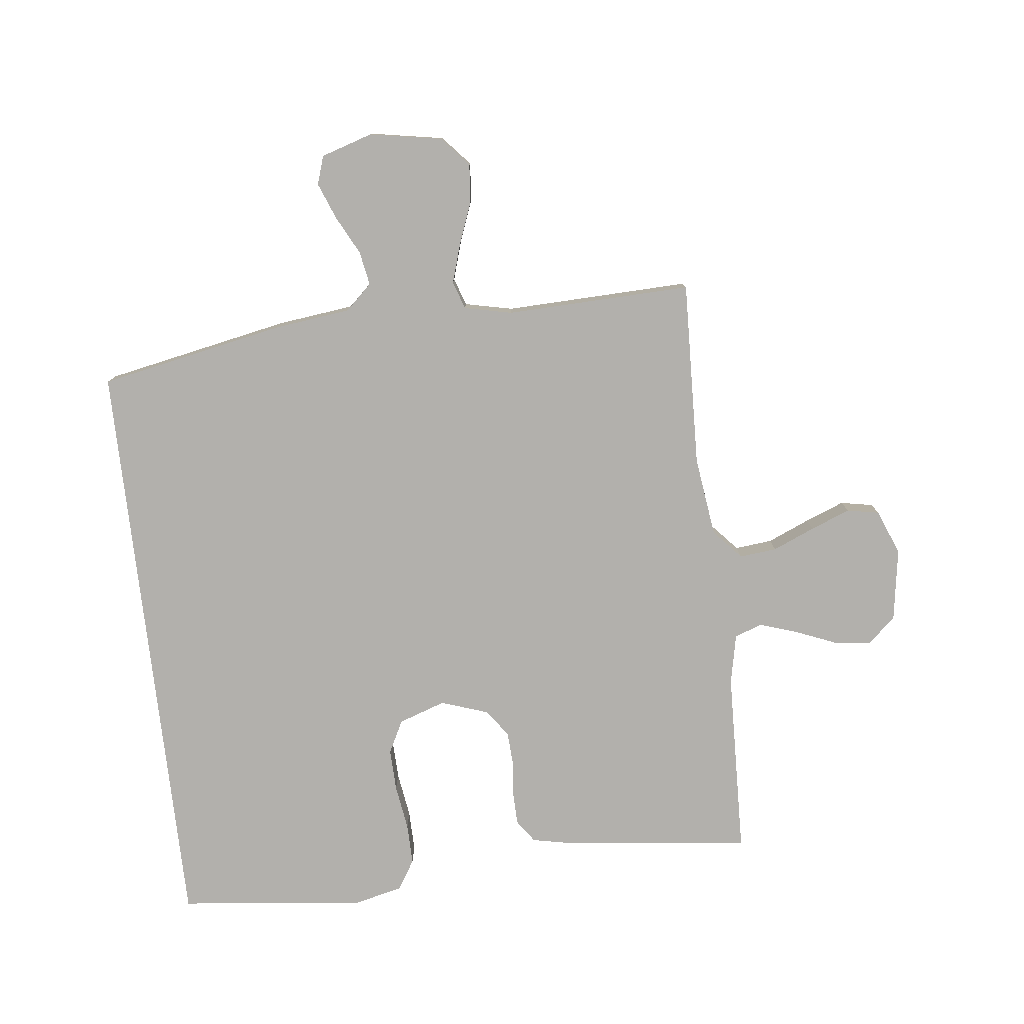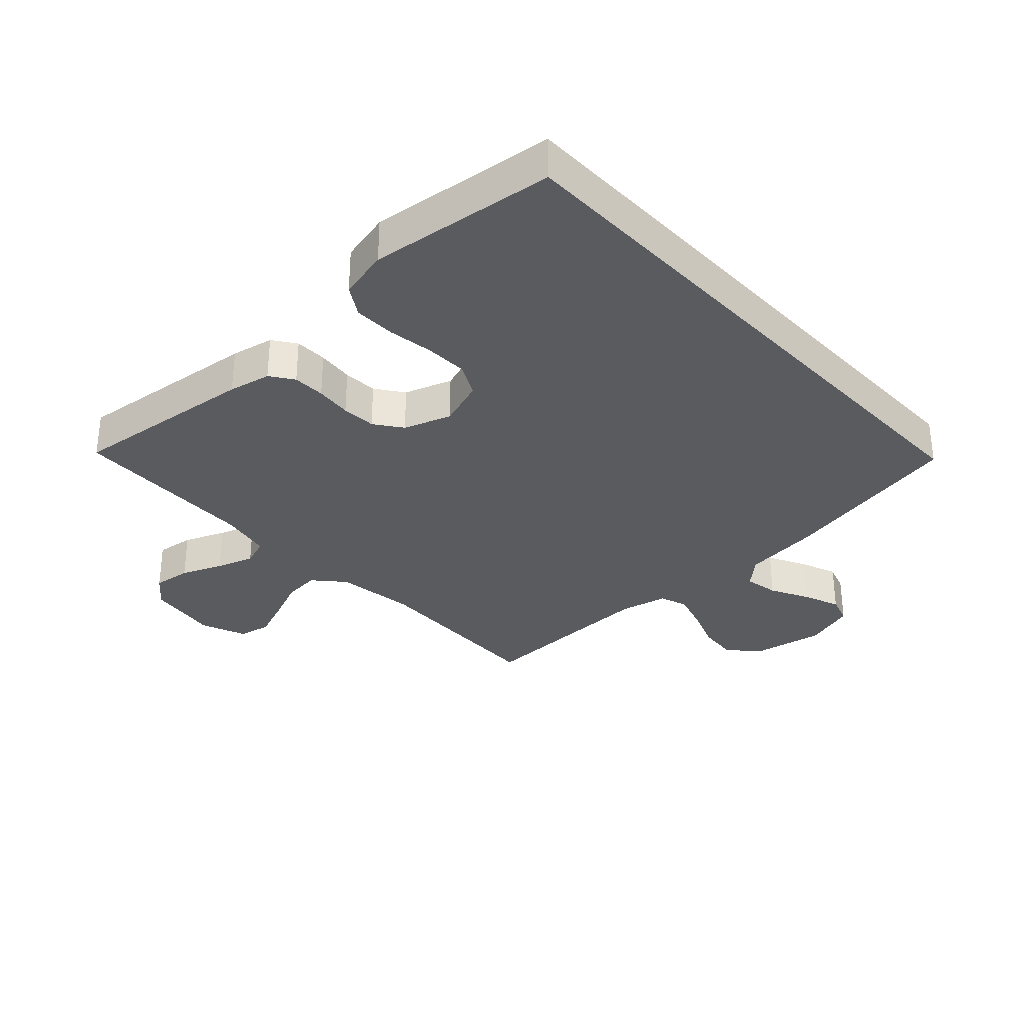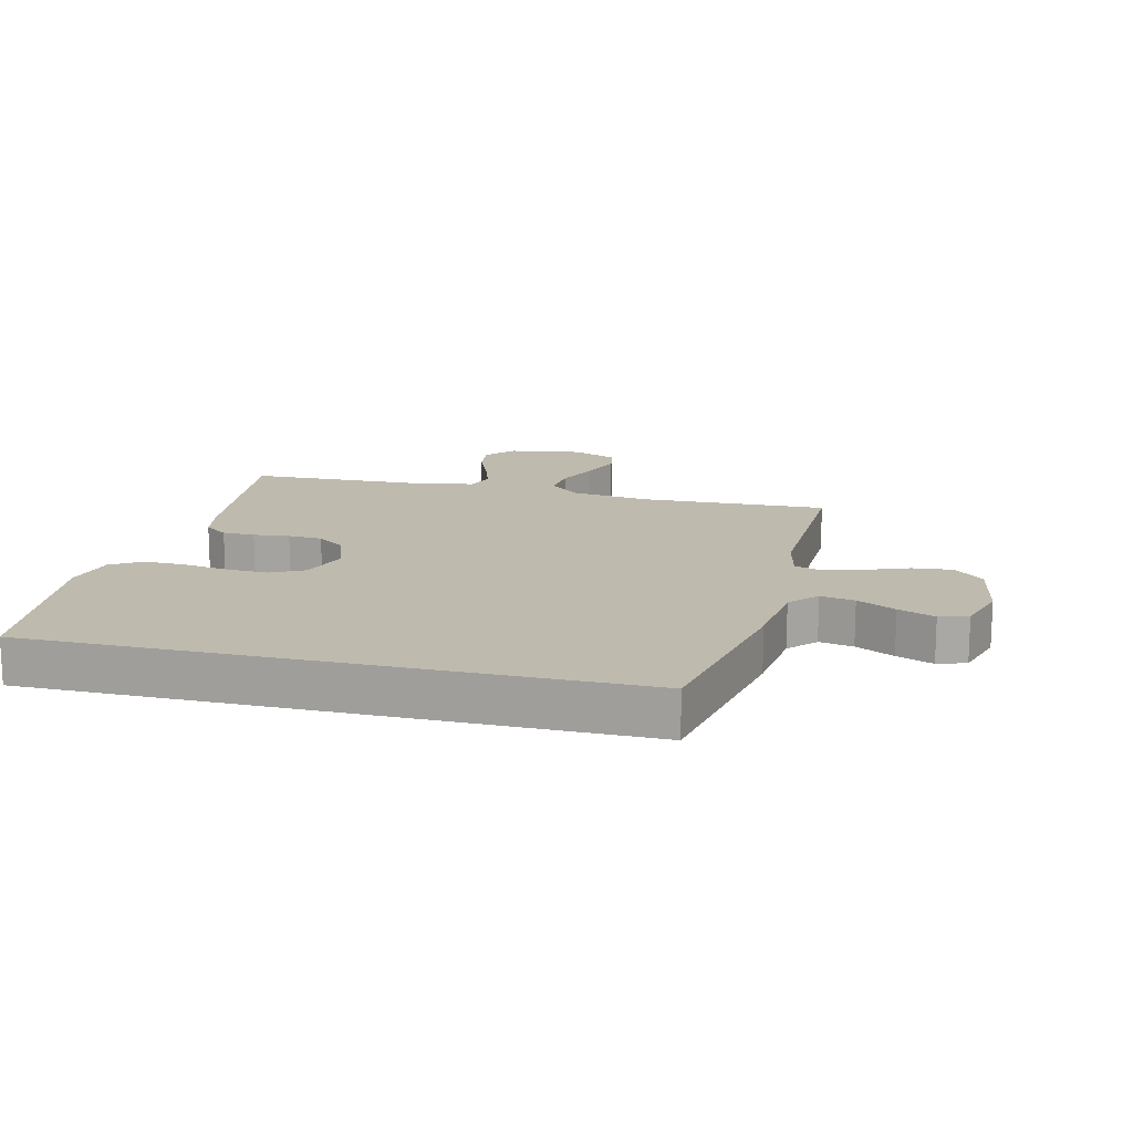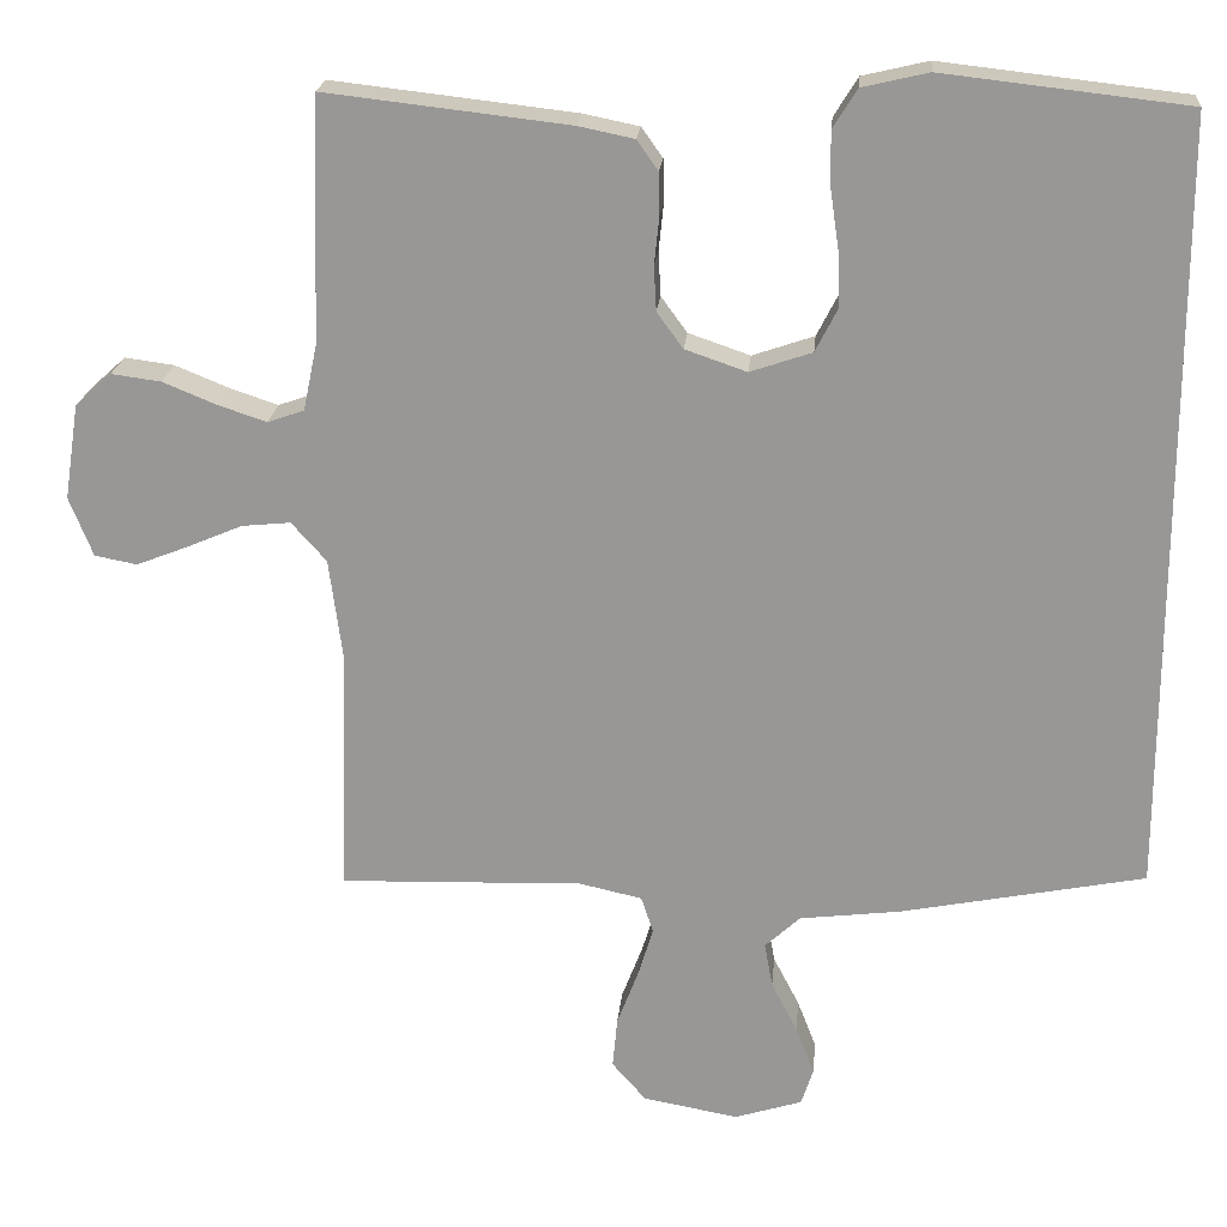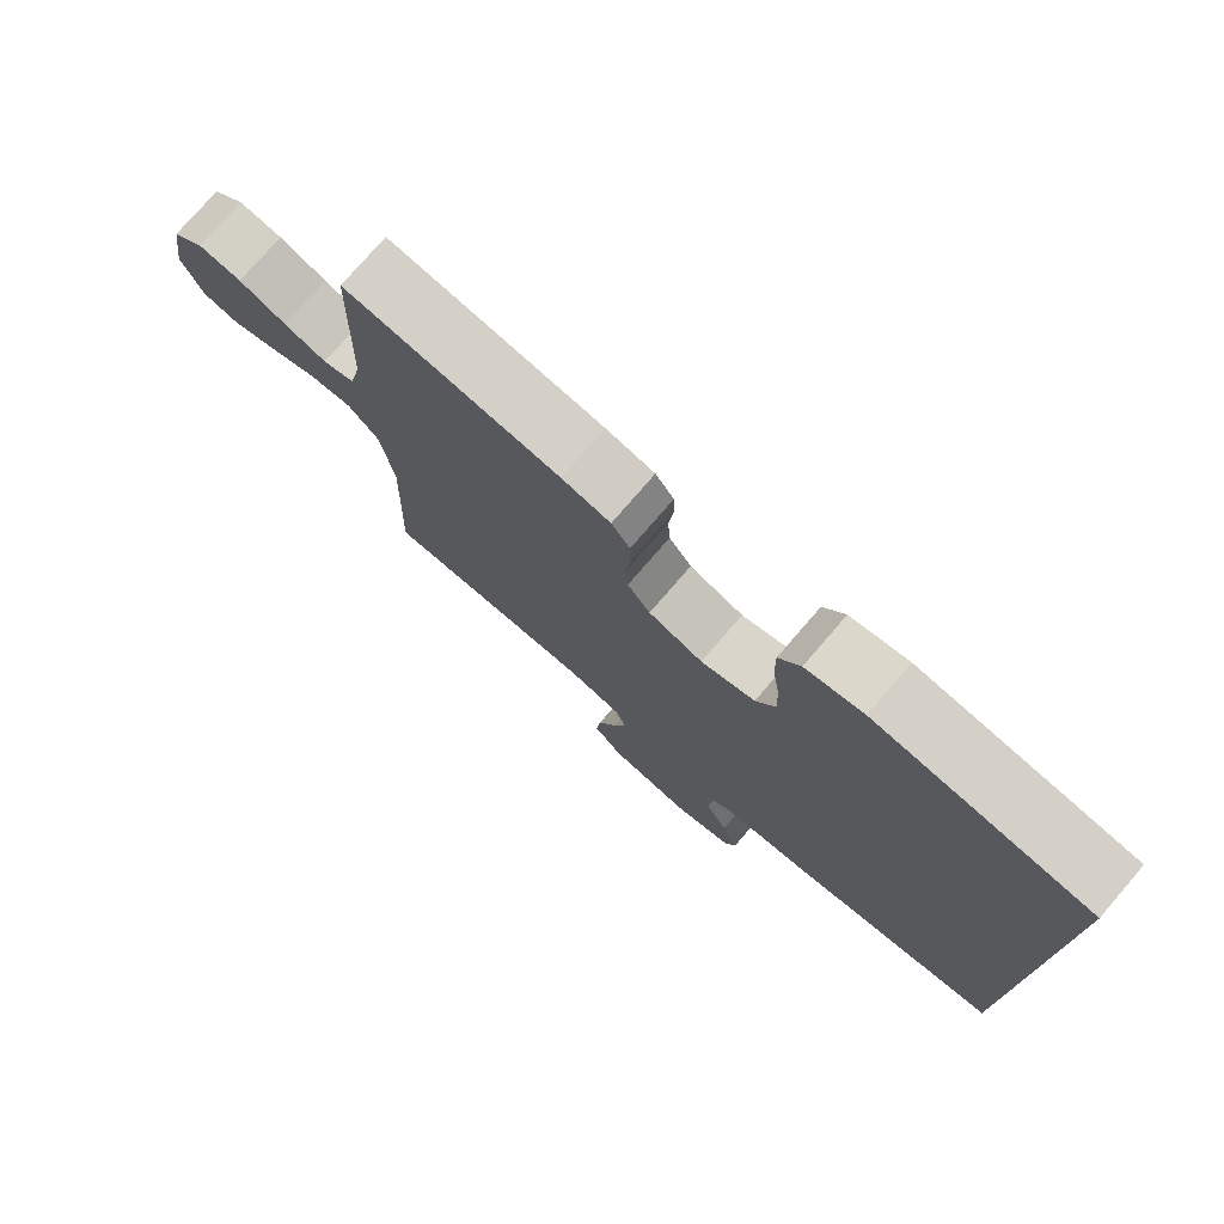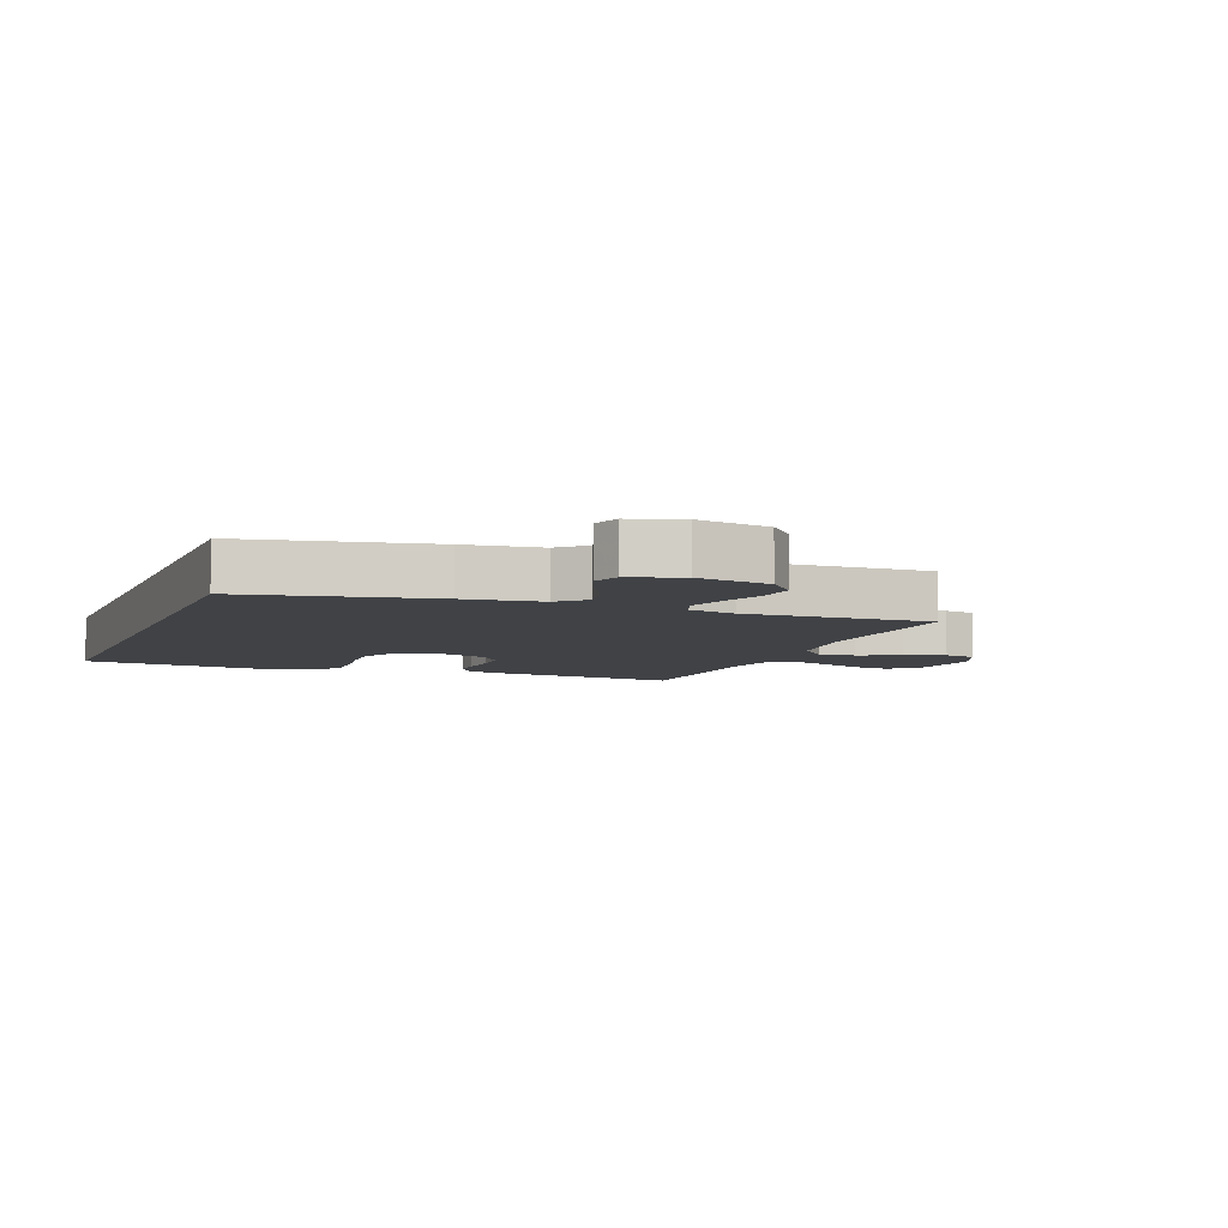
<metadata>
{"format":"obj","ext":"obj","renderer":"f3d","projection":"perspective","resolution":1024,"background":"white","views":[{"elev":-78.8,"azim":-173.4,"up":"+Y"},{"elev":-32.1,"azim":42.8,"up":"+Y"},{"elev":15.4,"azim":103.7,"up":"+Y"},{"elev":21.0,"azim":5.1,"up":"+Z"},{"elev":76.8,"azim":40.8,"up":"+Z"},{"elev":-6.5,"azim":158.9,"up":"+Y"}]}
</metadata>
<code>
v 0.5 0.07 -0.453
v 0.2 0.07 -0.512
v 0.076 0.07 -0.527
v 0.033 0.07 -0.567
v 0.043 0.07 -0.622
v 0.075 0.07 -0.684
v 0.098 0.07 -0.743
v 0.083 0.07 -0.789
v 0 0.07 -0.815
v -0.117 0.07 -0.794
v -0.159 0.07 -0.746
v -0.153 0.07 -0.683
v -0.127 0.07 -0.615
v -0.108 0.07 -0.553
v -0.123 0.07 -0.508
v -0.2 0.07 -0.491
v -0.5 0.07 -0.5
v -0.489 0.07 -0.2
v -0.506 0.07 -0.071
v -0.549 0.07 -0.023
v -0.609 0.07 -0.029
v -0.677 0.07 -0.058
v -0.741 0.07 -0.083
v -0.793 0.07 -0.073
v -0.822 0.07 0
v -0.804 0.07 0.117
v -0.759 0.07 0.158
v -0.698 0.07 0.15
v -0.632 0.07 0.123
v -0.572 0.07 0.103
v -0.527 0.07 0.119
v -0.51 0.07 0.2
v -0.5 0.07 0.5
v -0.2 0.07 0.466
v -0.132 0.07 0.452
v -0.106 0.07 0.415
v -0.105 0.07 0.363
v -0.111 0.07 0.305
v -0.108 0.07 0.25
v -0.076 0.07 0.206
v 0 0.07 0.18
v 0.076 0.07 0.206
v 0.103 0.07 0.259
v 0.101 0.07 0.327
v 0.09 0.07 0.401
v 0.089 0.07 0.467
v 0.119 0.07 0.515
v 0.2 0.07 0.534
v 0.5 0.07 0.5
v 0.5 0 -0.453
v 0.2 0 -0.512
v 0.076 0 -0.527
v 0.033 0 -0.567
v 0.043 0 -0.622
v 0.075 0 -0.684
v 0.098 0 -0.743
v 0.083 0 -0.789
v 0 0 -0.815
v -0.117 0 -0.794
v -0.159 0 -0.746
v -0.153 0 -0.683
v -0.127 0 -0.615
v -0.108 0 -0.553
v -0.123 0 -0.508
v -0.2 0 -0.491
v -0.5 0 -0.5
v -0.489 0 -0.2
v -0.506 0 -0.071
v -0.549 0 -0.023
v -0.609 0 -0.029
v -0.677 0 -0.058
v -0.741 0 -0.083
v -0.793 0 -0.073
v -0.822 0 0
v -0.804 0 0.117
v -0.759 0 0.158
v -0.698 0 0.15
v -0.632 0 0.123
v -0.572 0 0.103
v -0.527 0 0.119
v -0.51 0 0.2
v -0.5 0 0.5
v -0.2 0 0.466
v -0.132 0 0.452
v -0.106 0 0.415
v -0.105 0 0.363
v -0.111 0 0.305
v -0.108 0 0.25
v -0.076 0 0.206
v 0 0 0.18
v 0.076 0 0.206
v 0.103 0 0.259
v 0.101 0 0.327
v 0.09 0 0.401
v 0.089 0 0.467
v 0.119 0 0.515
v 0.2 0 0.534
v 0.5 0 0.5
f 44 45 46 47
f 43 44 47 48
f 35 36 37 38
f 35 38 39
f 32 33 34 35
f 31 32 35 39
f 30 31 39 40
f 26 27 28 29
f 26 29 30
f 25 26 30
f 21 22 23 24
f 21 24 25 30
f 16 17 18
f 15 16 18 19
f 10 11 12 13
f 10 13 14
f 9 10 14
f 8 9 14 15
f 5 6 7 8
f 49 1 2 3
f 43 48 49 3
f 21 30 40 41
f 20 21 41 42
f 19 20 42
f 15 19 42
f 5 8 15
f 4 5 15
f 15 42 43
f 3 4 15 43
f 96 95 94 93
f 97 96 93 92
f 87 86 85 84
f 88 87 84
f 84 83 82 81
f 88 84 81 80
f 89 88 80 79
f 78 77 76 75
f 79 78 75
f 79 75 74
f 73 72 71 70
f 79 74 73 70
f 67 66 65
f 68 67 65 64
f 62 61 60 59
f 63 62 59
f 63 59 58
f 64 63 58 57
f 57 56 55 54
f 52 51 50 98
f 52 98 97 92
f 90 89 79 70
f 91 90 70 69
f 91 69 68
f 91 68 64
f 64 57 54
f 64 54 53
f 92 91 64
f 92 64 53 52
f 1 50 51 2
f 2 51 52 3
f 3 52 53 4
f 4 53 54 5
f 5 54 55 6
f 6 55 56 7
f 7 56 57 8
f 8 57 58 9
f 9 58 59 10
f 10 59 60 11
f 11 60 61 12
f 12 61 62 13
f 13 62 63 14
f 14 63 64 15
f 15 64 65 16
f 16 65 66 17
f 17 66 67 18
f 18 67 68 19
f 19 68 69 20
f 20 69 70 21
f 21 70 71 22
f 22 71 72 23
f 23 72 73 24
f 24 73 74 25
f 25 74 75 26
f 26 75 76 27
f 27 76 77 28
f 28 77 78 29
f 29 78 79 30
f 30 79 80 31
f 31 80 81 32
f 32 81 82 33
f 33 82 83 34
f 34 83 84 35
f 35 84 85 36
f 36 85 86 37
f 37 86 87 38
f 38 87 88 39
f 39 88 89 40
f 40 89 90 41
f 41 90 91 42
f 42 91 92 43
f 43 92 93 44
f 44 93 94 45
f 45 94 95 46
f 46 95 96 47
f 47 96 97 48
f 48 97 98 49
f 49 98 50 1

</code>
